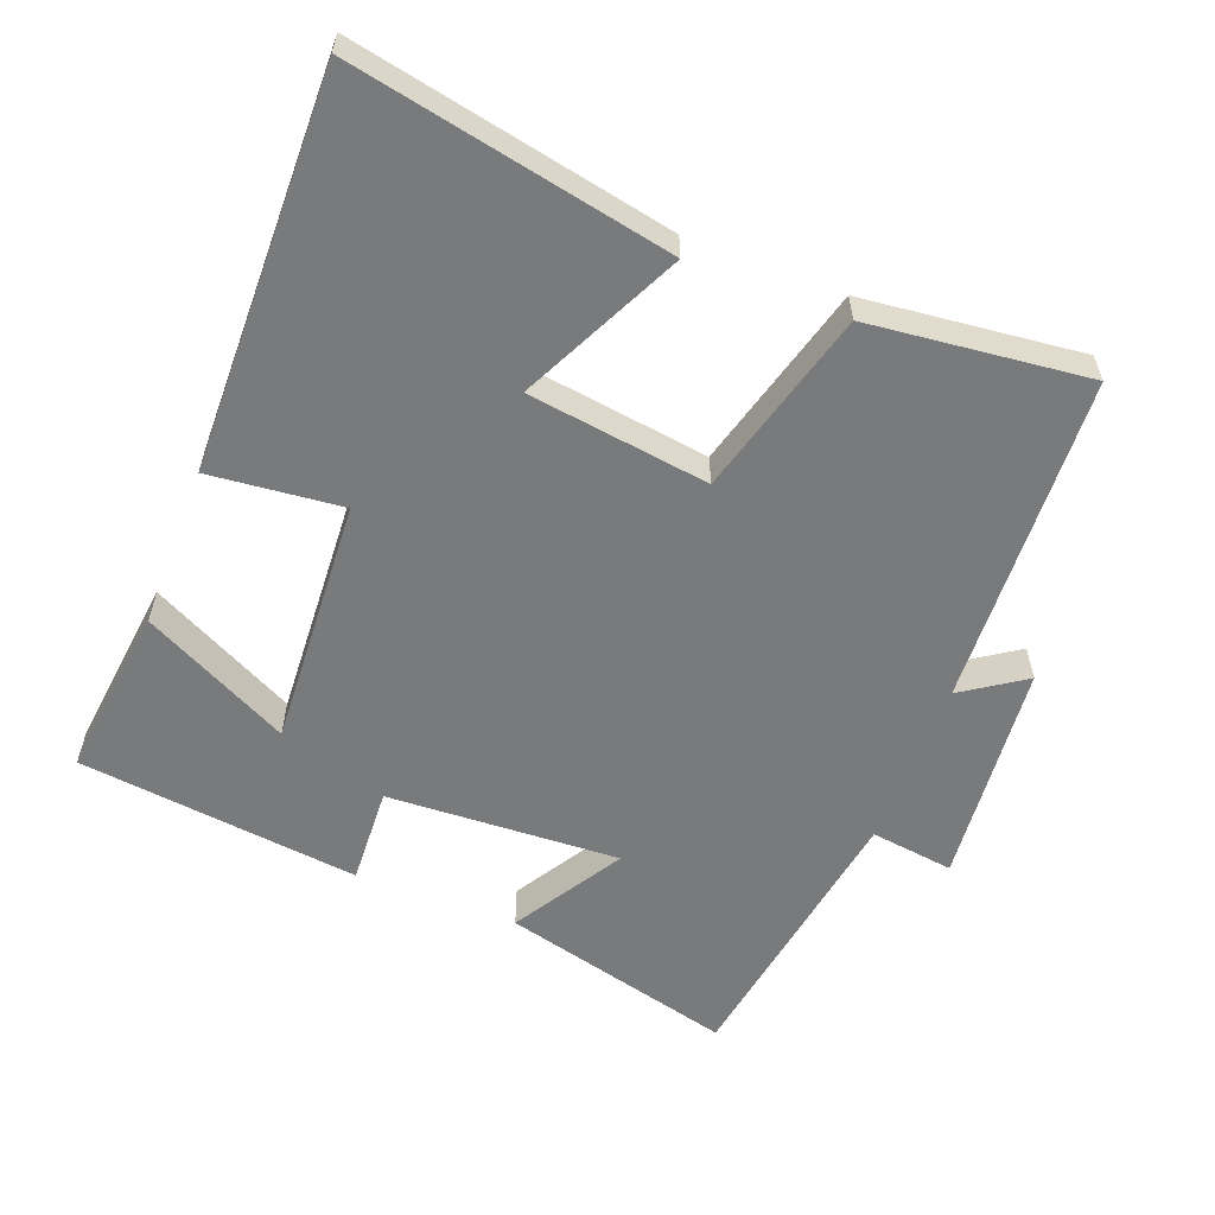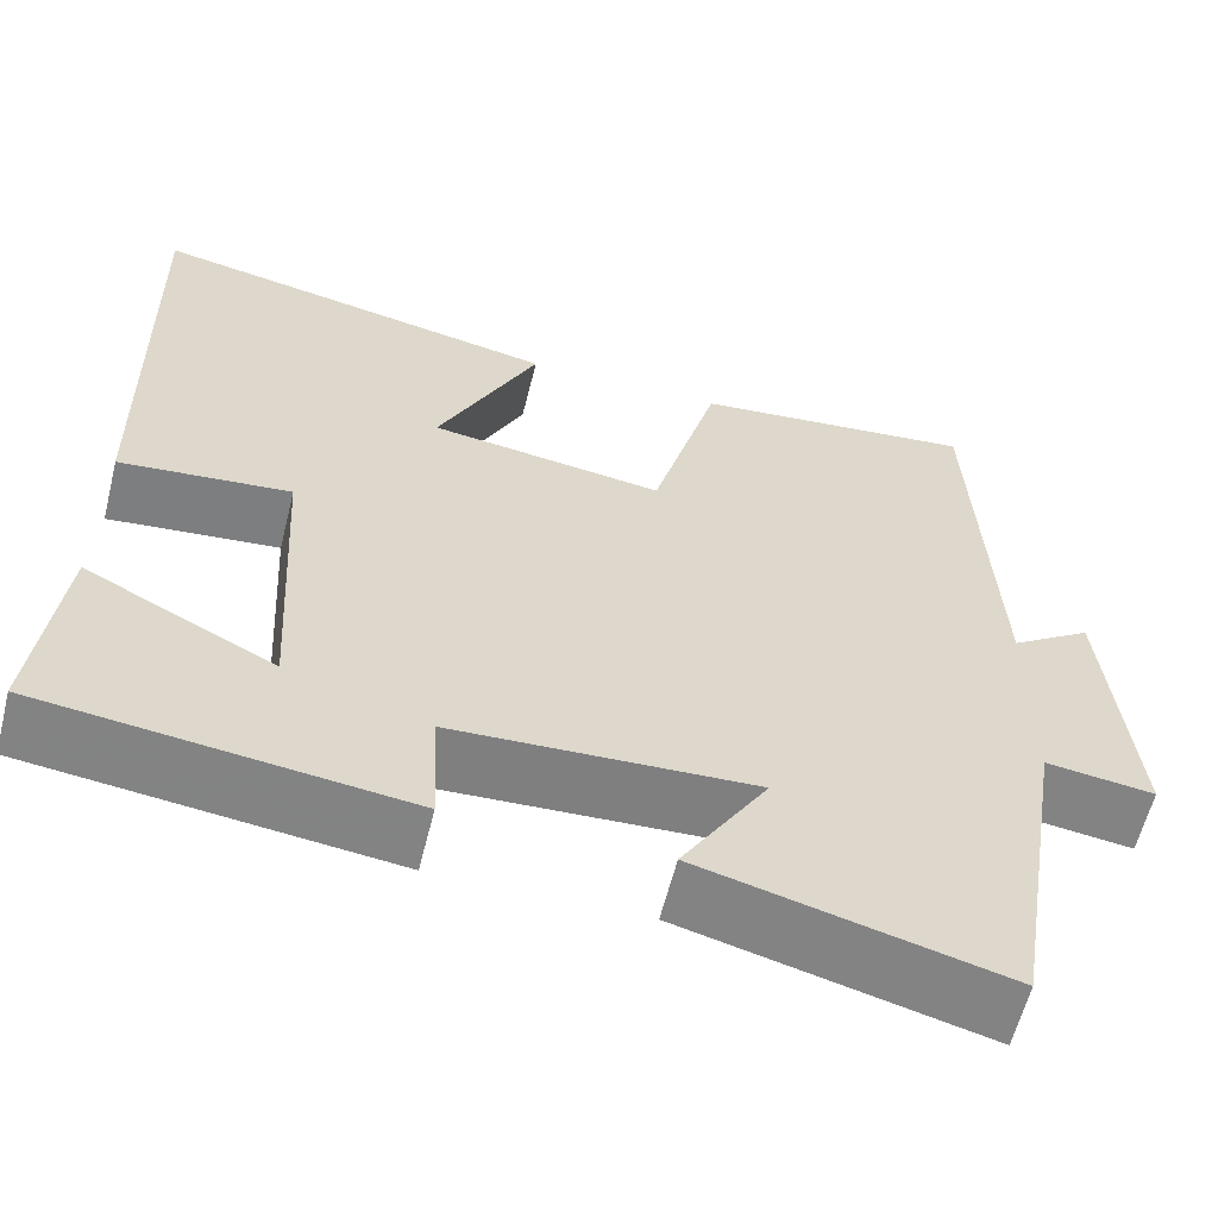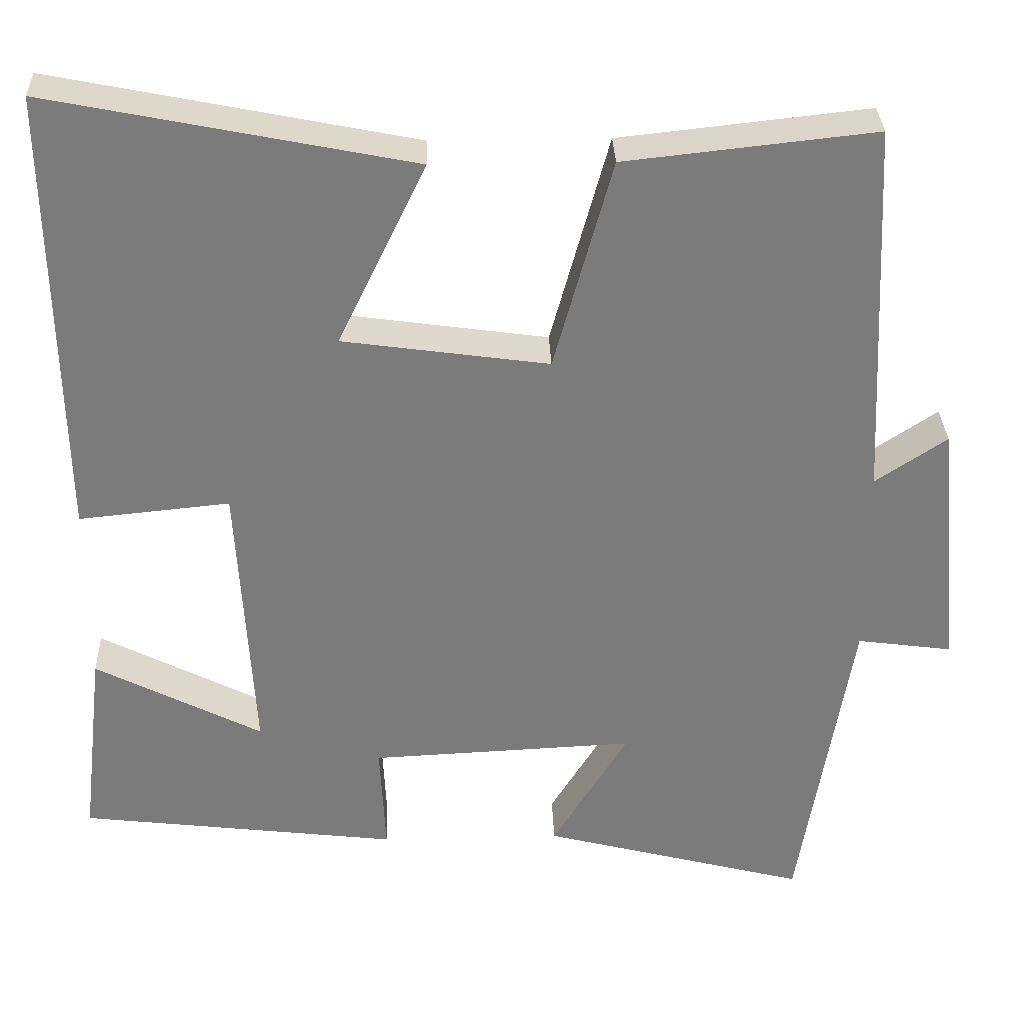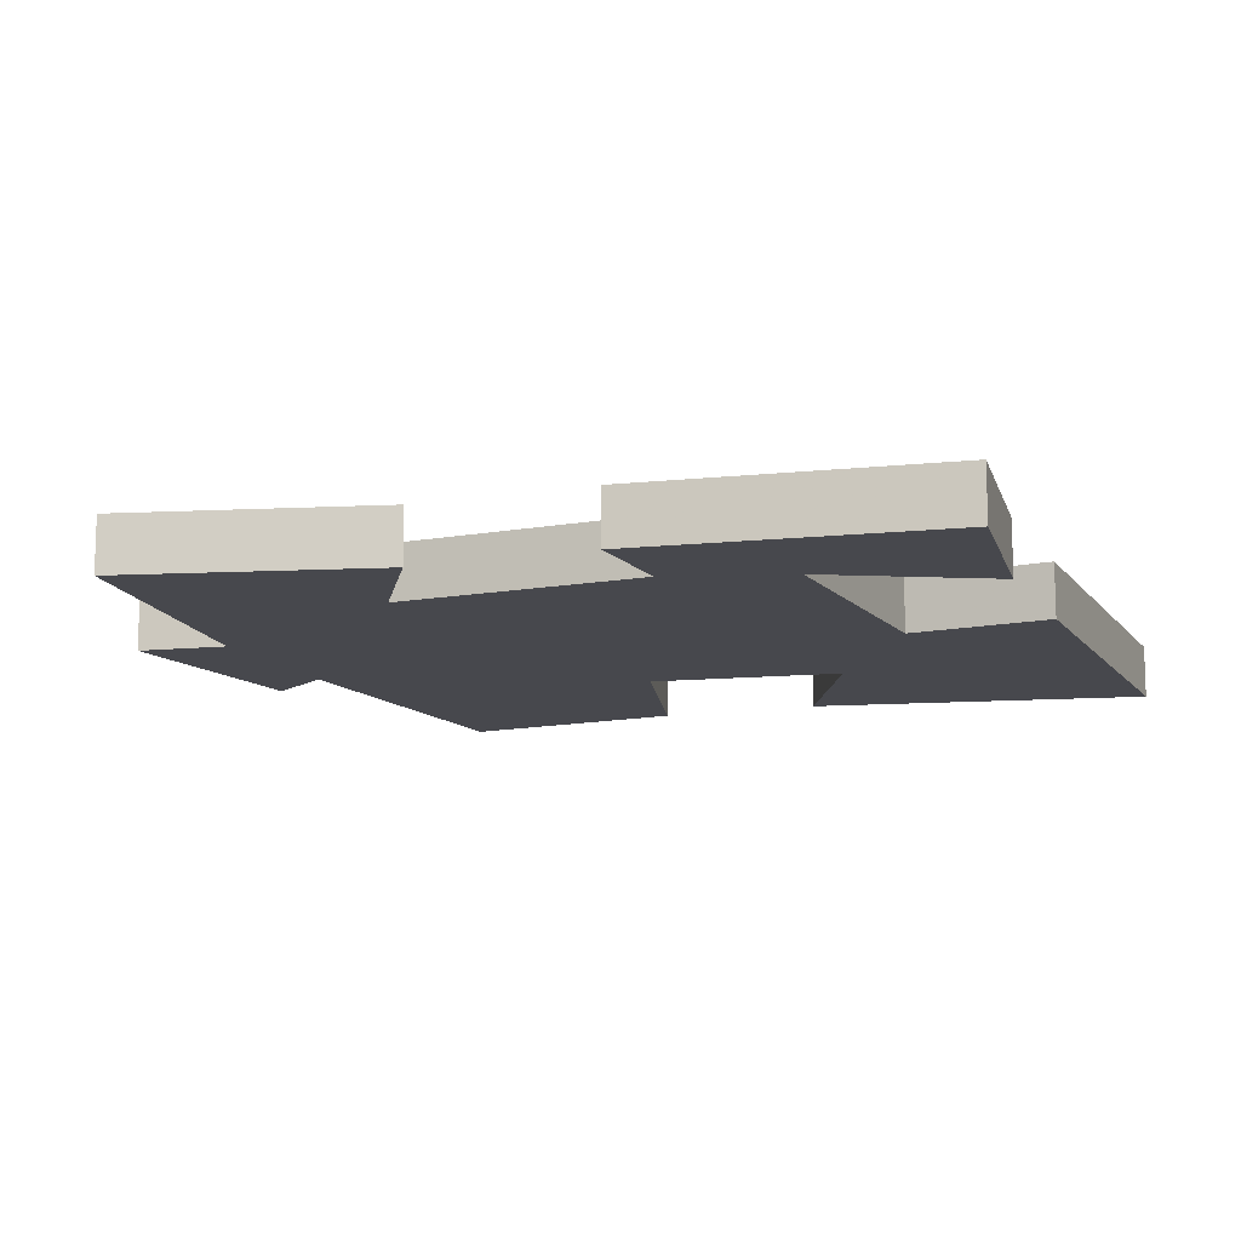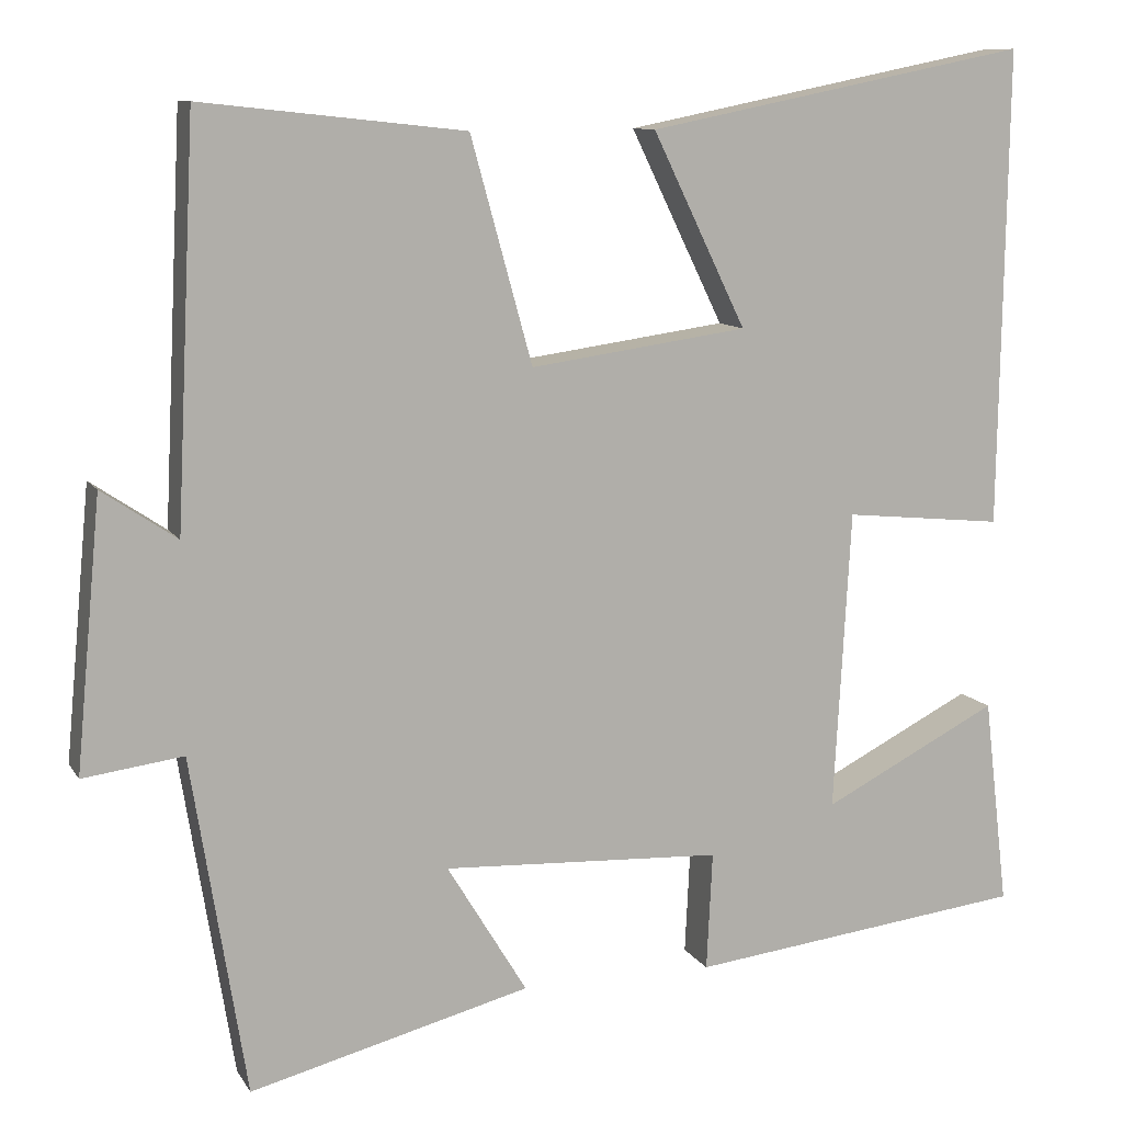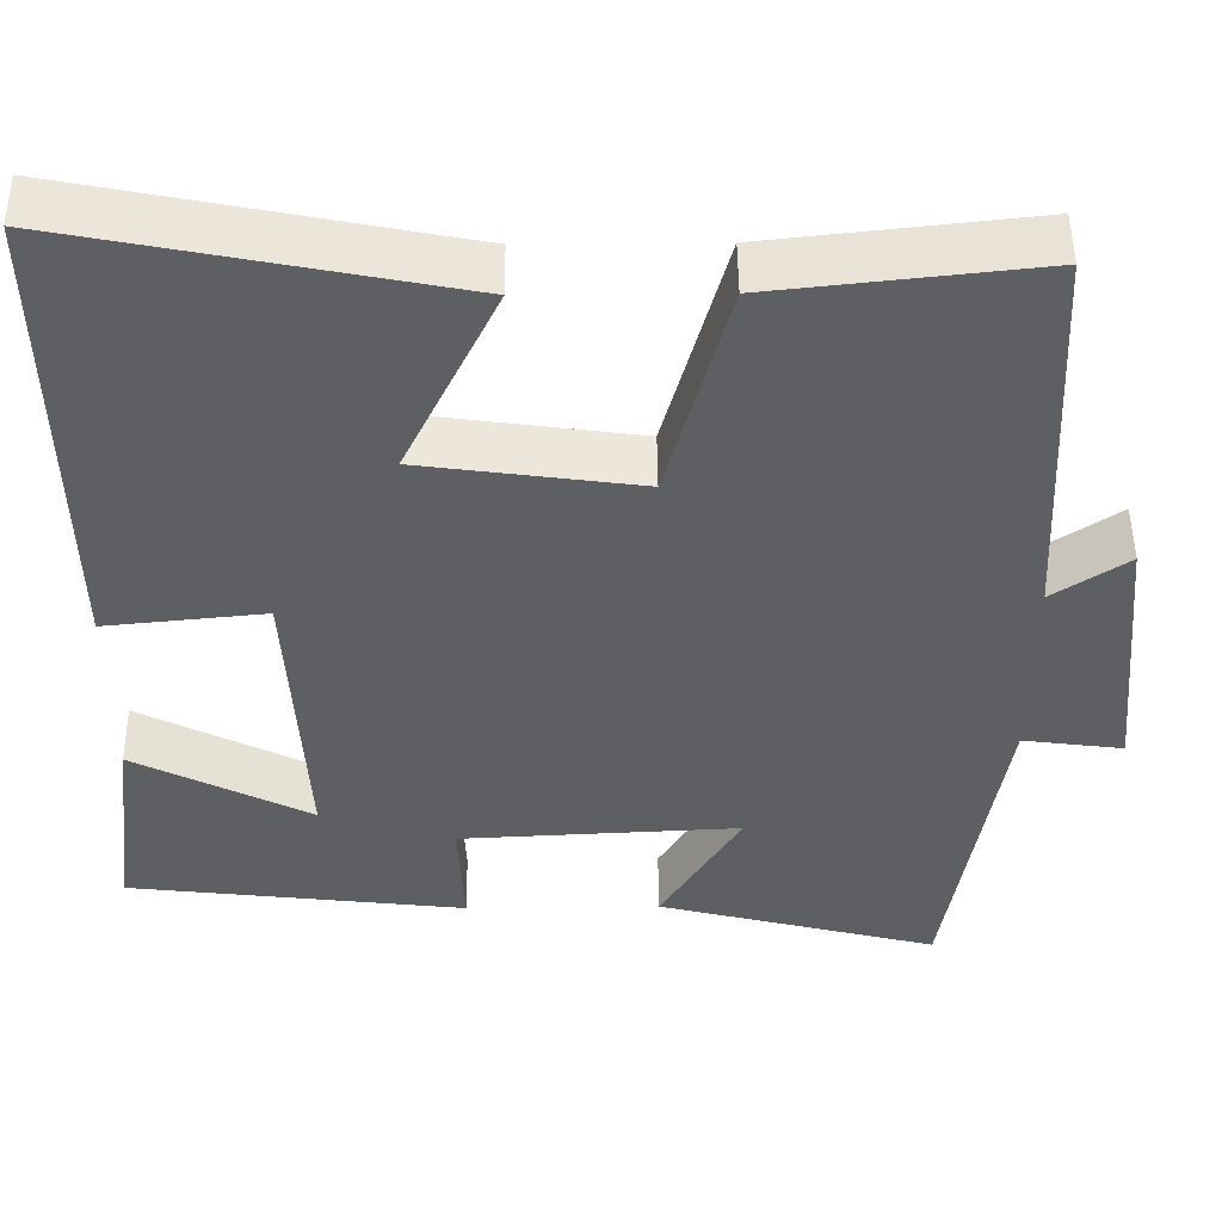
<metadata>
{"format":"obj","ext":"obj","renderer":"f3d","projection":"perspective","resolution":1024,"background":"white","views":[{"elev":-58.0,"azim":-21.0,"up":"+Y"},{"elev":-60.3,"azim":-14.0,"up":"+Z"},{"elev":31.7,"azim":-1.9,"up":"+Z"},{"elev":-11.8,"azim":-158.8,"up":"+Y"},{"elev":10.3,"azim":160.7,"up":"+Z"},{"elev":49.5,"azim":-0.6,"up":"+Z"}]}
</metadata>
<code>
v 0.477 0.07 0.534
v 0.5 0.07 0.06
v 0.589 0.07 0.12
v 0.619 0.07 -0.2
v 0.5 0.07 -0.184
v 0.435 0.07 -0.586
v 0.102 0.07 -0.5
v 0.197 0.07 -0.344
v -0.135 0.07 -0.36
v -0.128 0.07 -0.5
v -0.529 0.07 -0.452
v -0.5 0.07 -0.205
v -0.291 0.07 -0.312
v -0.311 0.07 0.044
v -0.5 0.07 0.025
v -0.509 0.07 0.591
v -0.055 0.07 0.5
v -0.166 0.07 0.271
v 0.092 0.07 0.235
v 0.165 0.07 0.5
v 0.477 0 0.534
v 0.5 0 0.06
v 0.589 0 0.12
v 0.619 0 -0.2
v 0.5 0 -0.184
v 0.435 0 -0.586
v 0.102 0 -0.5
v 0.197 0 -0.344
v -0.135 0 -0.36
v -0.128 0 -0.5
v -0.529 0 -0.452
v -0.5 0 -0.205
v -0.291 0 -0.312
v -0.311 0 0.044
v -0.5 0 0.025
v -0.509 0 0.591
v -0.055 0 0.5
v -0.166 0 0.271
v 0.092 0 0.235
v 0.165 0 0.5
f 19 20 1 2
f 18 19 2
f 15 16 17 18
f 14 15 18
f 13 14 18 2
f 10 11 12 13
f 9 10 13
f 8 9 13 2
f 5 6 7 8
f 5 8 2 3
f 3 4 5
f 22 21 40 39
f 22 39 38
f 38 37 36 35
f 38 35 34
f 22 38 34 33
f 33 32 31 30
f 33 30 29
f 22 33 29 28
f 28 27 26 25
f 23 22 28 25
f 25 24 23
f 1 21 22 2
f 2 22 23 3
f 3 23 24 4
f 4 24 25 5
f 5 25 26 6
f 6 26 27 7
f 7 27 28 8
f 8 28 29 9
f 9 29 30 10
f 10 30 31 11
f 11 31 32 12
f 12 32 33 13
f 13 33 34 14
f 14 34 35 15
f 15 35 36 16
f 16 36 37 17
f 17 37 38 18
f 18 38 39 19
f 19 39 40 20
f 20 40 21 1

</code>
